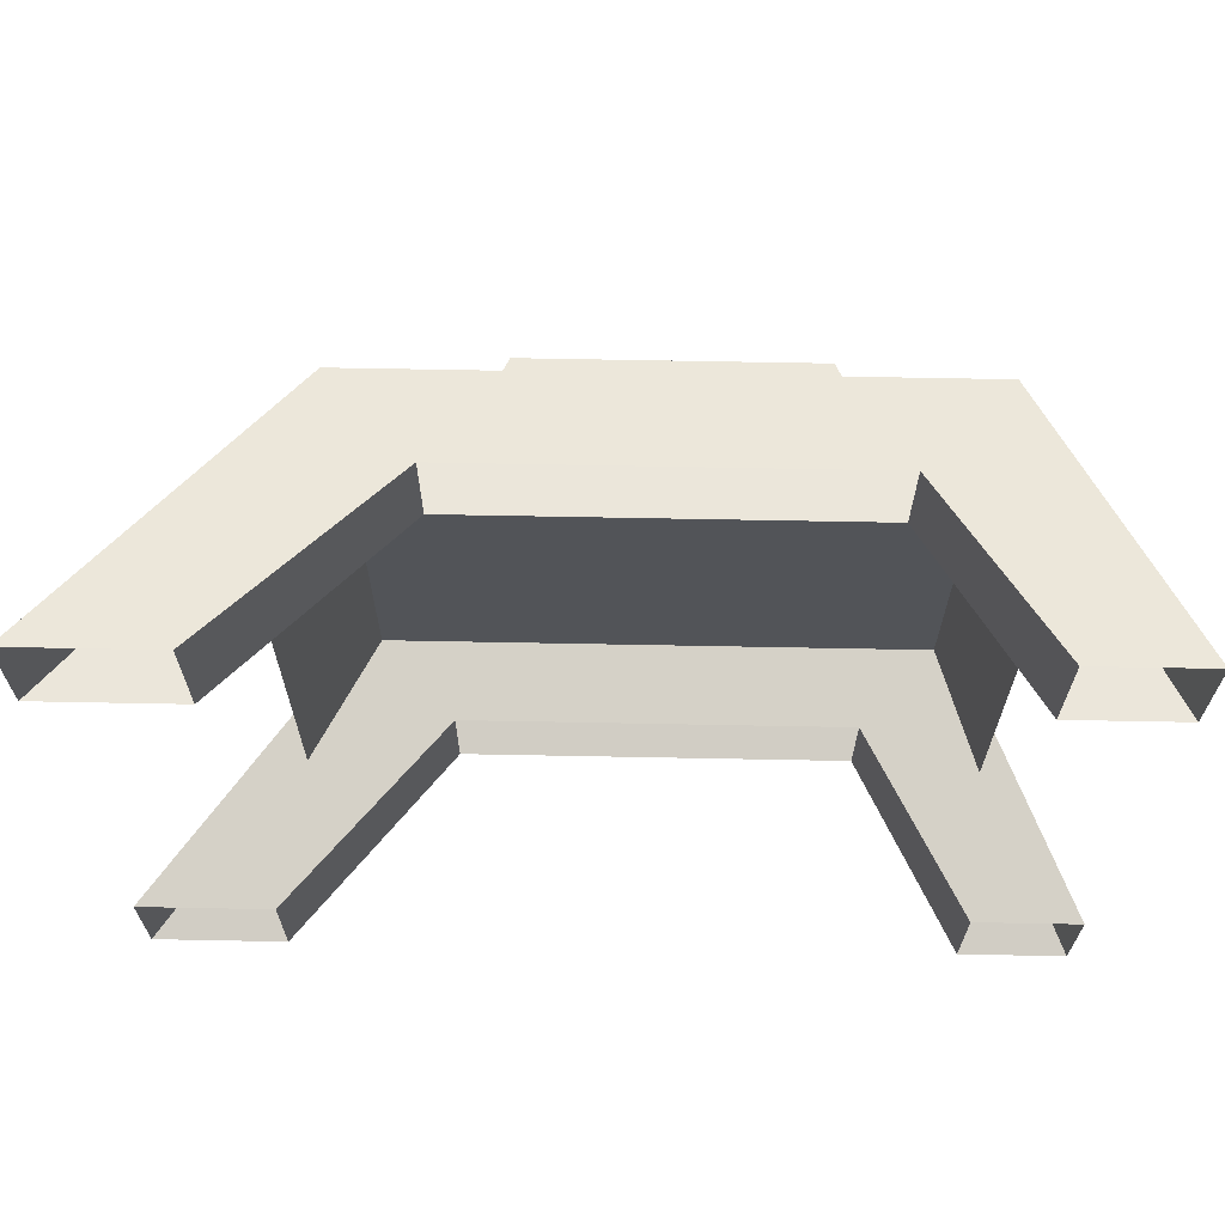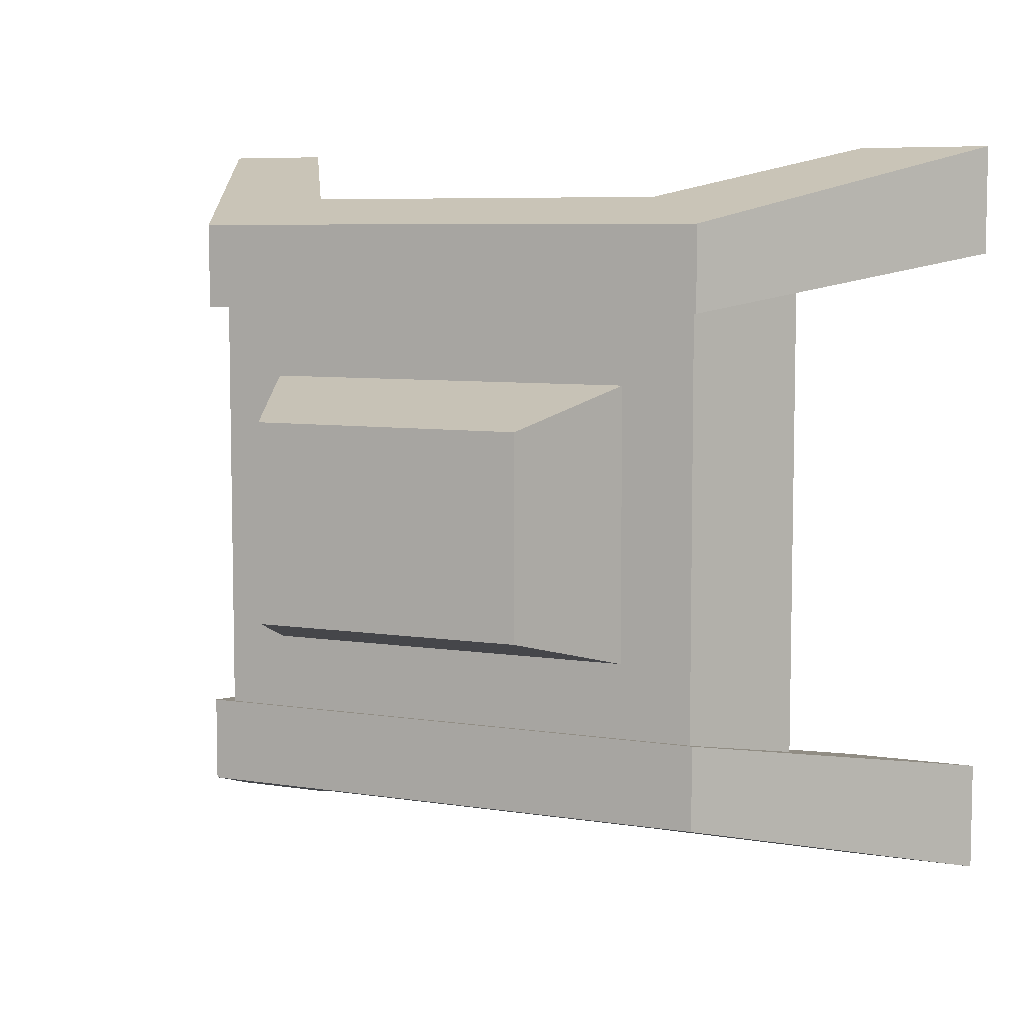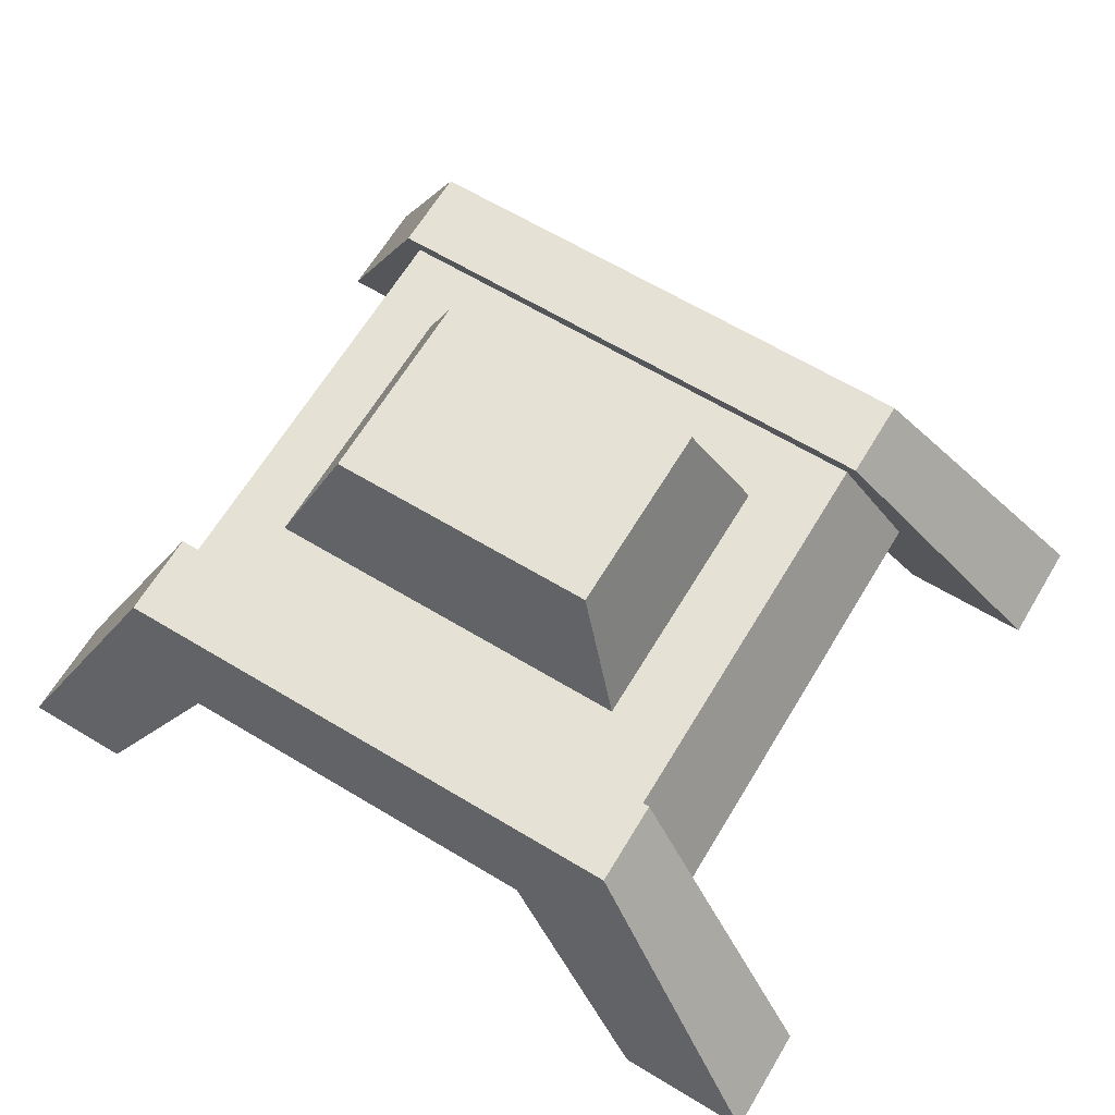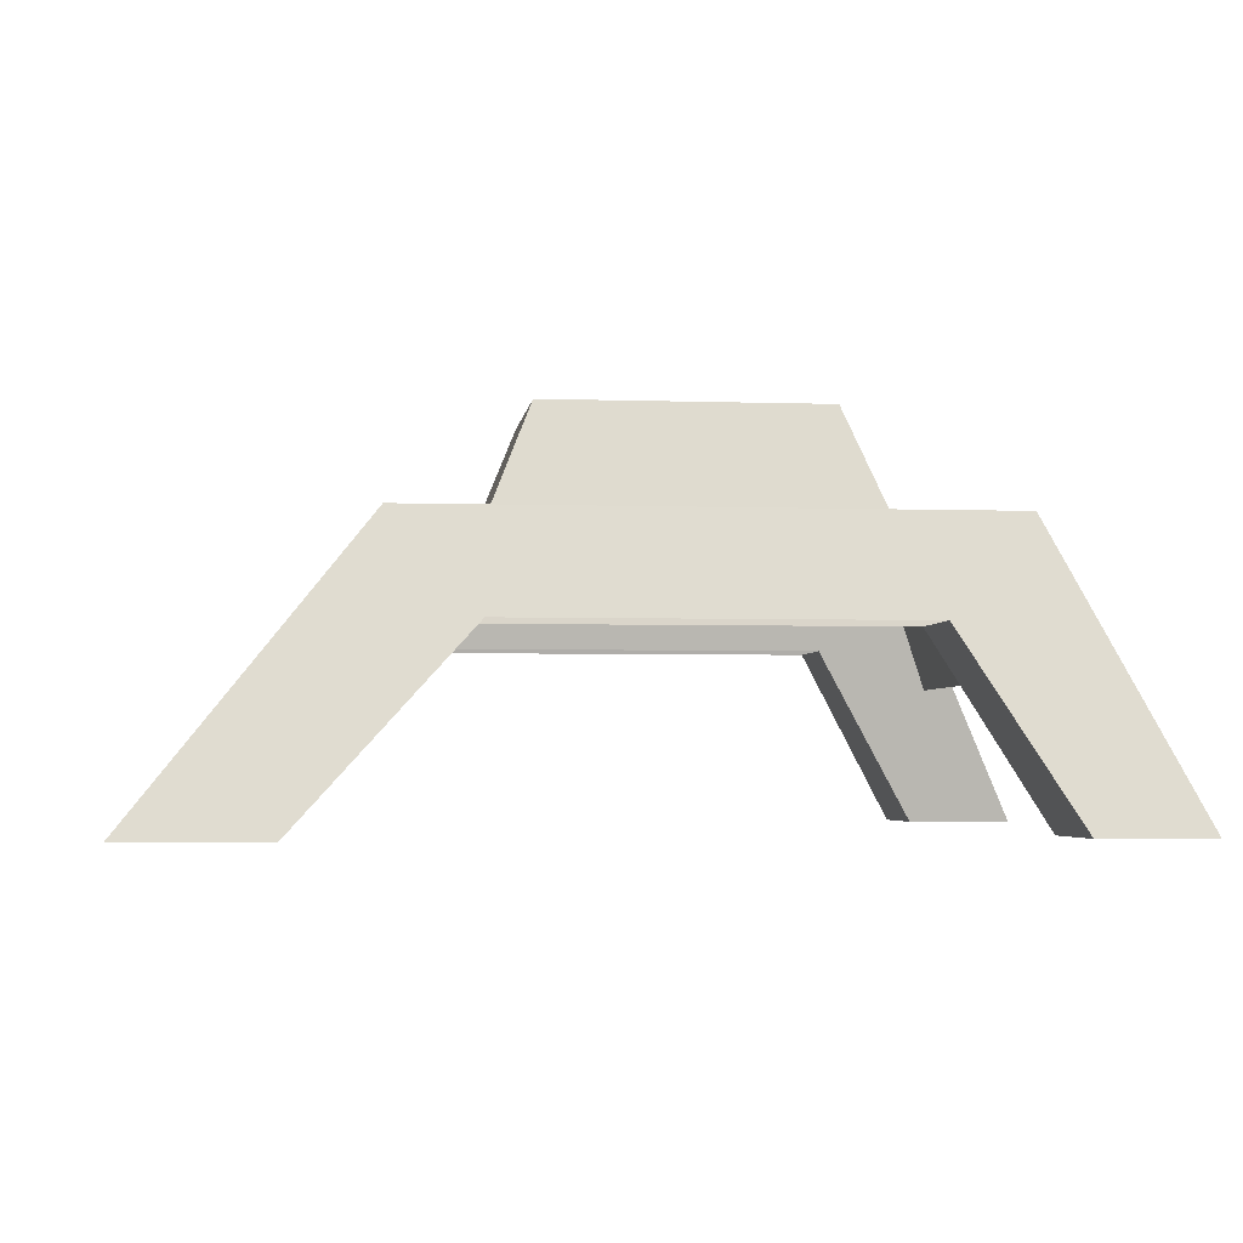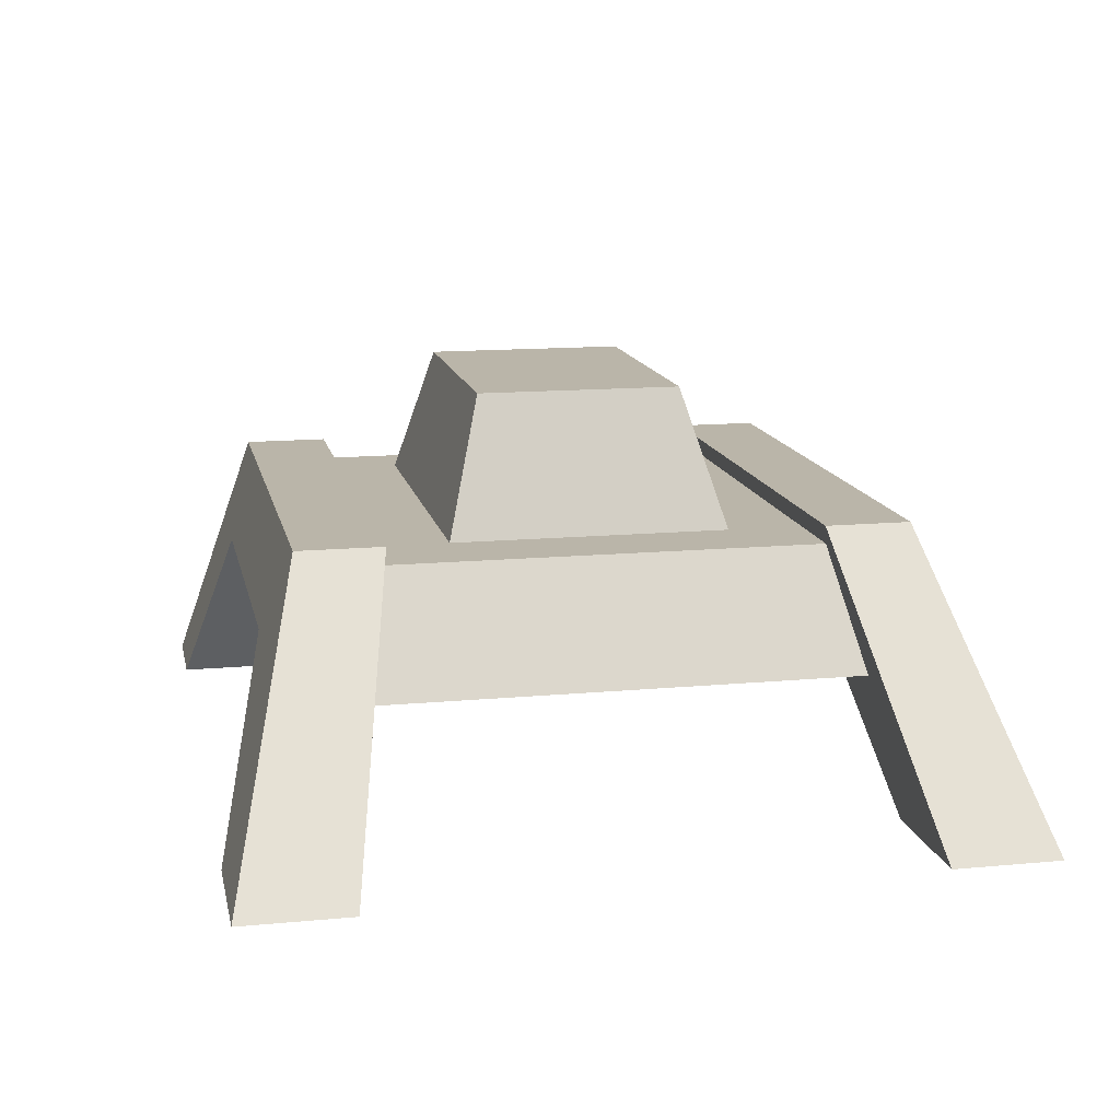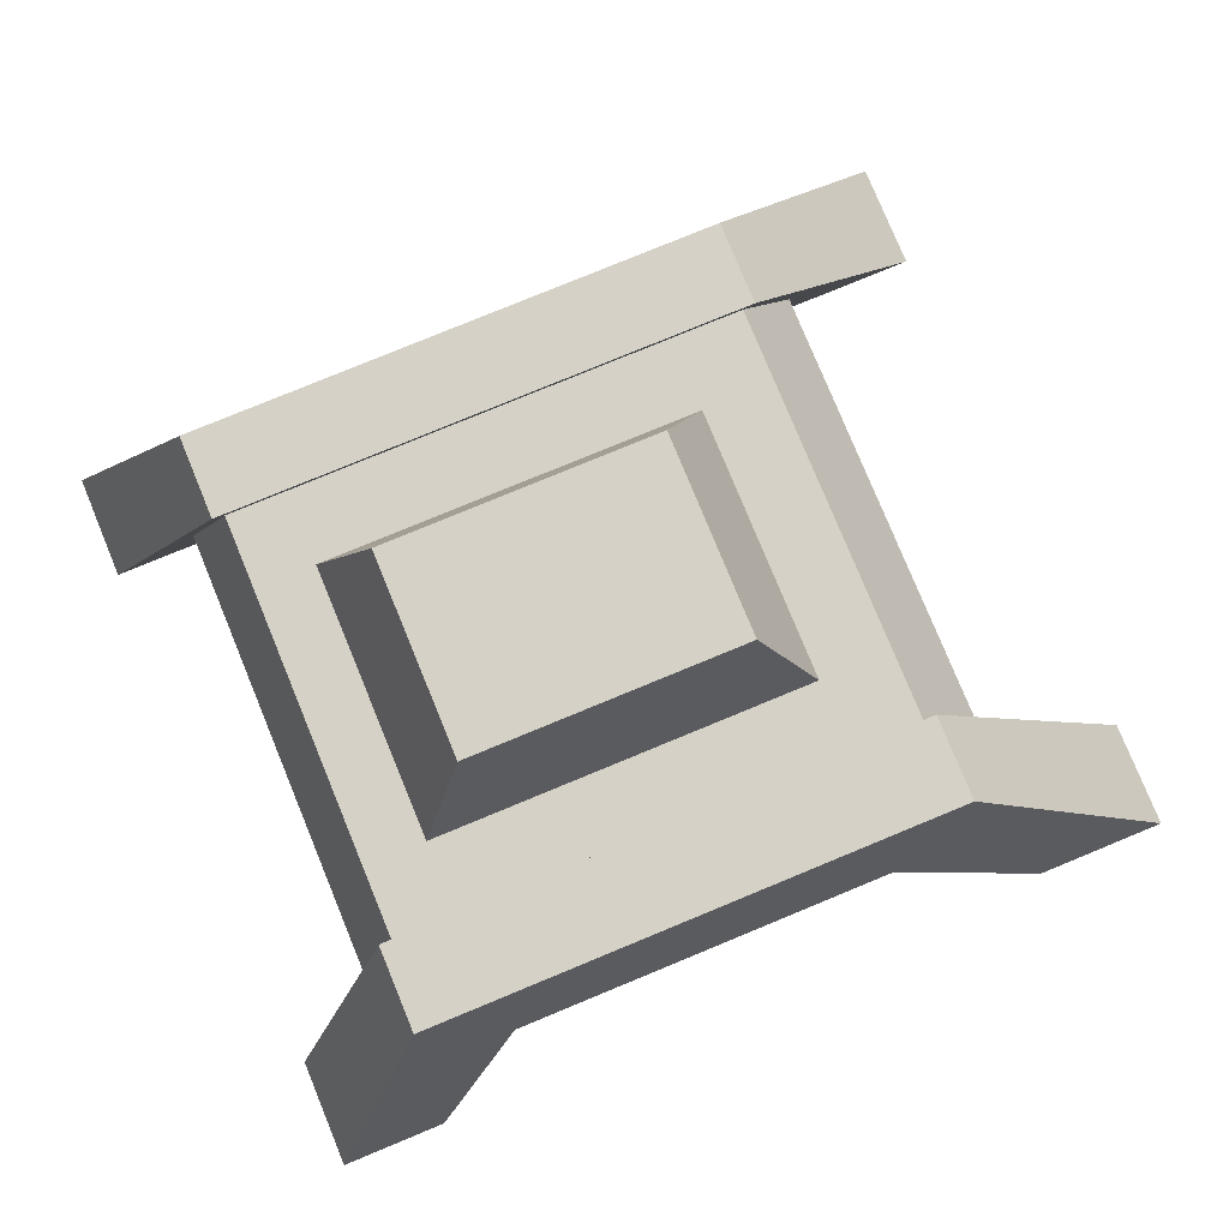
<metadata>
{"format":"obj","ext":"obj","renderer":"f3d","projection":"perspective","resolution":1024,"background":"white","views":[{"elev":67.1,"azim":1.1,"up":"+Z"},{"elev":6.9,"azim":-155.2,"up":"+Z"},{"elev":65.1,"azim":-148.9,"up":"+Y"},{"elev":-3.3,"azim":-6.7,"up":"+Y"},{"elev":13.7,"azim":-101.8,"up":"+Y"},{"elev":79.3,"azim":157.6,"up":"+Y"}]}
</metadata>
<code>
g obj_gunracks
v -0.2932 0.2538 -0.1944
v -0.2932 0.2538 -0.2732
v 0.2088 0.2538 -0.2732
v 0.2088 0.2538 -0.1944
v -0.4898 0.003458 -0.2461
v -0.4898 0.003458 -0.346
v -0.2932 0.2538 -0.2732
v -0.2932 0.2538 -0.1944
v 0.3269 0.003458 -0.346
v 0.3269 0.003458 -0.2461
v 0.2088 0.2538 -0.1944
v 0.2088 0.2538 -0.2732
v -0.2183 0.1673 -0.2984
v -0.3674 0.003458 -0.346
v -0.3674 0.003458 -0.2461
v -0.2183 0.1673 -0.2122
v 0.1335 0.1673 -0.2122
v 0.2291 0.003458 -0.2461
v 0.2291 0.003458 -0.346
v 0.1335 0.1673 -0.2984
v 0.2088 0.2538 -0.1944
v 0.1335 0.1673 -0.2122
v -0.2183 0.1673 -0.2122
v -0.2932 0.2538 -0.1944
v -0.2932 0.2538 -0.2732
v -0.2183 0.1673 -0.2984
v 0.1335 0.1673 -0.2984
v 0.2088 0.2538 -0.2732
v -0.2932 0.2538 -0.1944
v -0.2183 0.1673 -0.2122
v -0.3674 0.003458 -0.2461
v -0.4898 0.003458 -0.2461
v -0.4898 0.003458 -0.346
v -0.3674 0.003458 -0.346
v -0.2183 0.1673 -0.2984
v -0.2932 0.2538 -0.2732
v 0.2088 0.2538 -0.2732
v 0.1335 0.1673 -0.2984
v 0.2291 0.003458 -0.346
v 0.3269 0.003458 -0.346
v 0.3269 0.003458 -0.2461
v 0.2291 0.003458 -0.2461
v 0.1335 0.1673 -0.2122
v 0.2088 0.2538 -0.1944
v -0.166 0.3606 -0.09349
v 0.09147 0.3606 -0.09349
v 0.09147 0.3606 0.09349
v -0.166 0.3606 0.09349
v 0.1417 0.2361 -0.128
v 0.09147 0.3606 -0.09349
v -0.166 0.3606 -0.09349
v -0.2163 0.2361 -0.128
v -0.2163 0.2361 -0.128
v -0.166 0.3606 -0.09349
v -0.166 0.3606 0.09349
v -0.2163 0.2361 0.128
v 0.1417 0.2361 -0.128
v 0.1417 0.2361 0.128
v 0.09147 0.3606 0.09349
v 0.09147 0.3606 -0.09349
v -0.2932 0.2538 0.1944
v 0.2088 0.2538 0.1944
v 0.2088 0.2538 0.2732
v -0.2932 0.2538 0.2732
v -0.4898 0.003458 0.2461
v -0.2932 0.2538 0.1944
v -0.2932 0.2538 0.2732
v -0.4898 0.003458 0.346
v 0.3269 0.003458 0.346
v 0.2088 0.2538 0.2732
v 0.2088 0.2538 0.1944
v 0.3269 0.003458 0.2461
v -0.2183 0.1673 0.2984
v -0.2183 0.1673 0.2122
v -0.3674 0.003458 0.2461
v -0.3674 0.003458 0.346
v 0.1335 0.1673 0.2122
v 0.1335 0.1673 0.2984
v 0.2291 0.003458 0.346
v 0.2291 0.003458 0.2461
v 0.2088 0.2538 0.1944
v -0.2932 0.2538 0.1944
v -0.2183 0.1673 0.2122
v 0.1335 0.1673 0.2122
v -0.2932 0.2538 0.2732
v 0.2088 0.2538 0.2732
v 0.1335 0.1673 0.2984
v -0.2183 0.1673 0.2984
v -0.2932 0.2538 0.1944
v -0.4898 0.003458 0.2461
v -0.3674 0.003458 0.2461
v -0.2183 0.1673 0.2122
v -0.4898 0.003458 0.346
v -0.2932 0.2538 0.2732
v -0.2183 0.1673 0.2984
v -0.3674 0.003458 0.346
v 0.2088 0.2538 0.2732
v 0.3269 0.003458 0.346
v 0.2291 0.003458 0.346
v 0.1335 0.1673 0.2984
v 0.3269 0.003458 0.2461
v 0.2088 0.2538 0.1944
v 0.1335 0.1673 0.2122
v 0.2291 0.003458 0.2461
v 0.2379 0.1302 -0.2246
v 0.2379 0.1302 0.2246
v 0.1987 0.2355 0.2024
v 0.1987 0.2355 -0.2024
v -0.2844 0.2355 0.2024
v -0.3453 0.1302 0.2246
v -0.3453 0.1302 -0.2246
v -0.2844 0.2355 -0.2024
v 0.1987 0.2355 0.2024
v -0.2844 0.2355 0.2024
v -0.2844 0.2355 -0.2024
v 0.1987 0.2355 -0.2024
v 0.1417 0.2361 0.128
v -0.2163 0.2361 0.128
v -0.166 0.3606 0.09349
v 0.09147 0.3606 0.09349
g obj_gunracks_0
f 3 2 1
f 4 3 1
f 7 6 5
f 8 7 5
f 11 10 9
f 12 11 9
f 15 14 13
f 16 15 13
f 19 18 17
f 20 19 17
f 23 22 21
f 24 23 21
f 27 26 25
f 28 27 25
f 31 30 29
f 32 31 29
f 35 34 33
f 36 35 33
f 39 38 37
f 40 39 37
f 43 42 41
f 44 43 41
f 47 46 45
f 48 47 45
f 51 50 49
f 52 51 49
f 55 54 53
f 56 55 53
f 59 58 57
f 60 59 57
f 63 62 61
f 64 63 61
f 67 66 65
f 68 67 65
f 71 70 69
f 72 71 69
f 75 74 73
f 76 75 73
f 79 78 77
f 80 79 77
f 83 82 81
f 84 83 81
f 87 86 85
f 88 87 85
f 91 90 89
f 92 91 89
f 95 94 93
f 96 95 93
f 99 98 97
f 100 99 97
f 103 102 101
f 104 103 101
f 107 106 105
f 108 107 105
f 111 110 109
f 112 111 109
f 115 114 113
f 116 115 113
f 119 118 117
f 120 119 117

</code>
